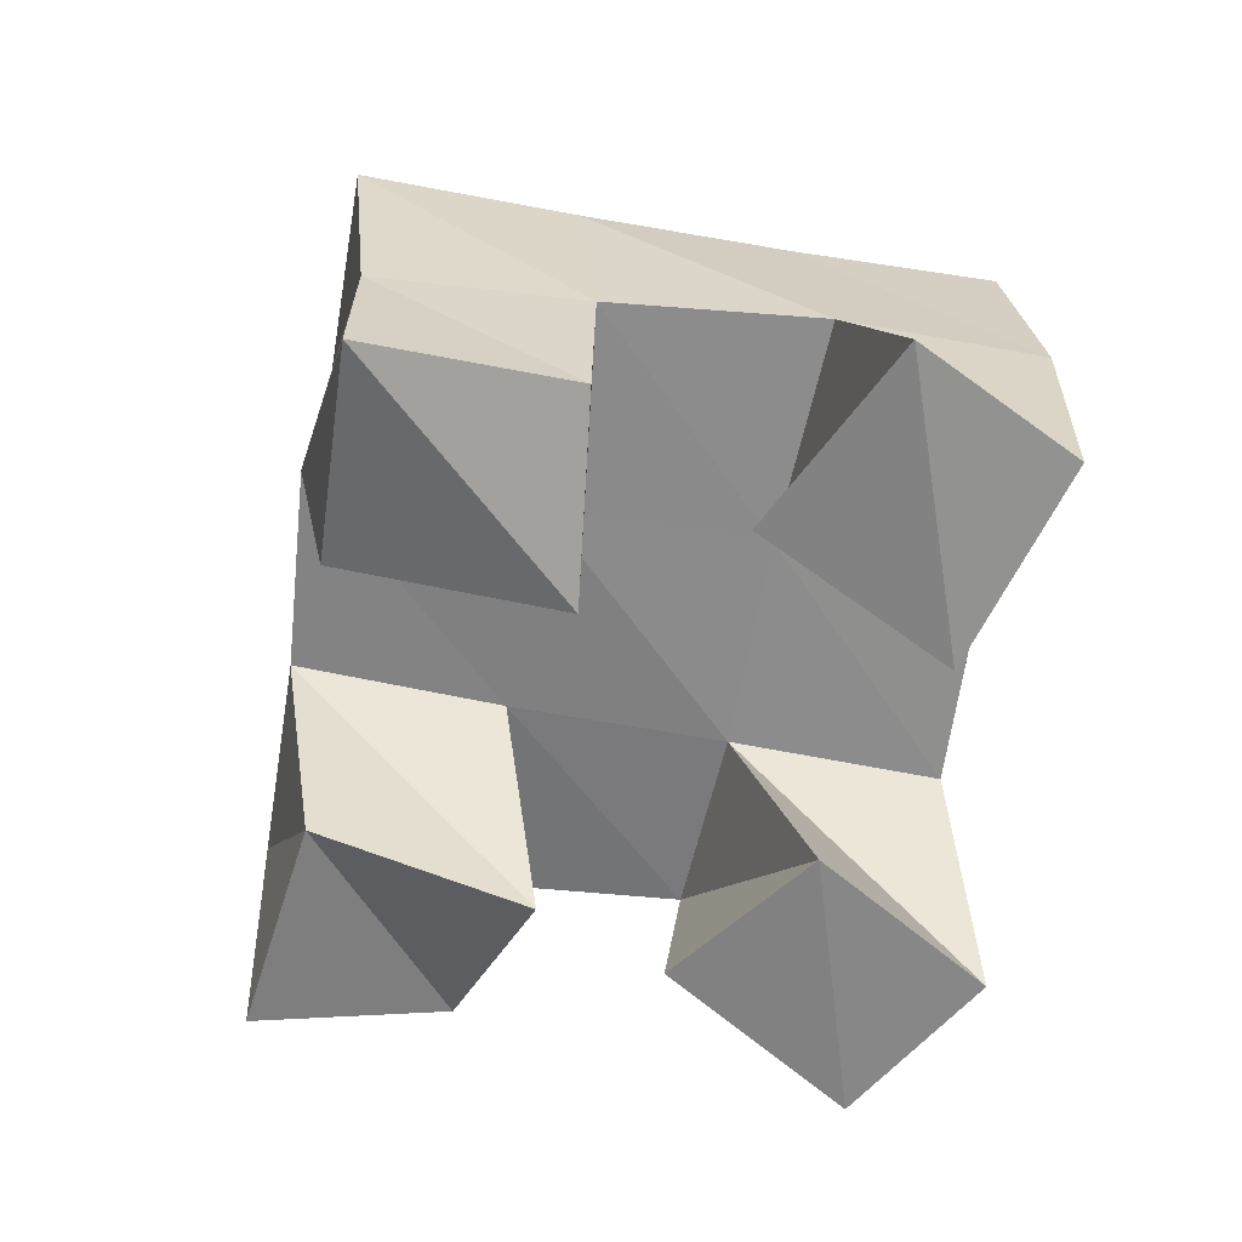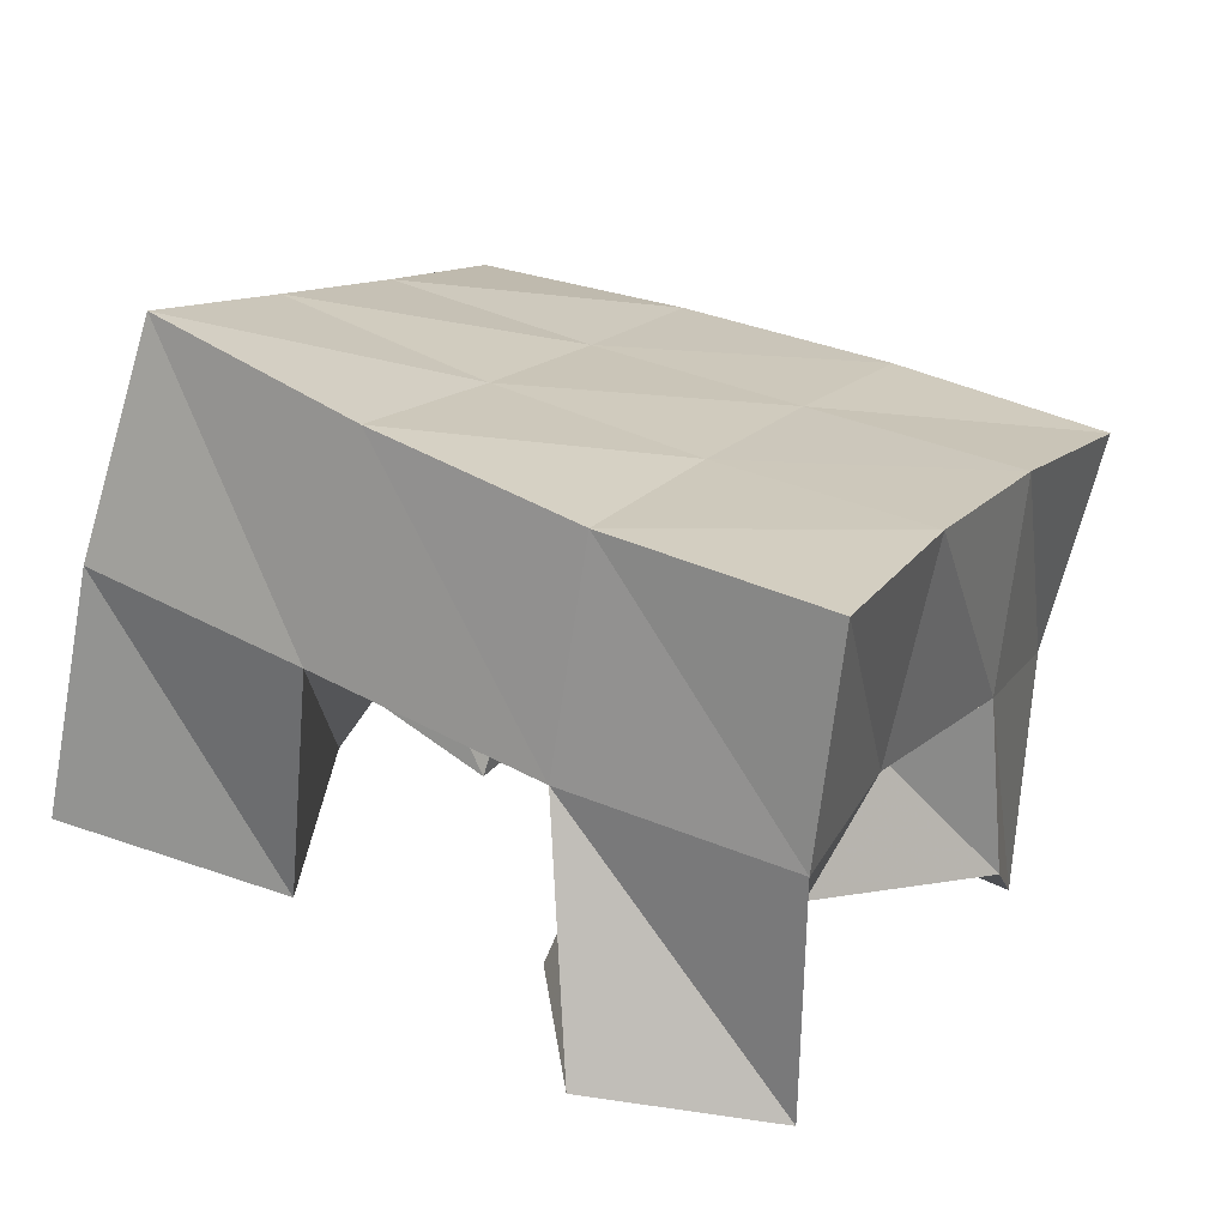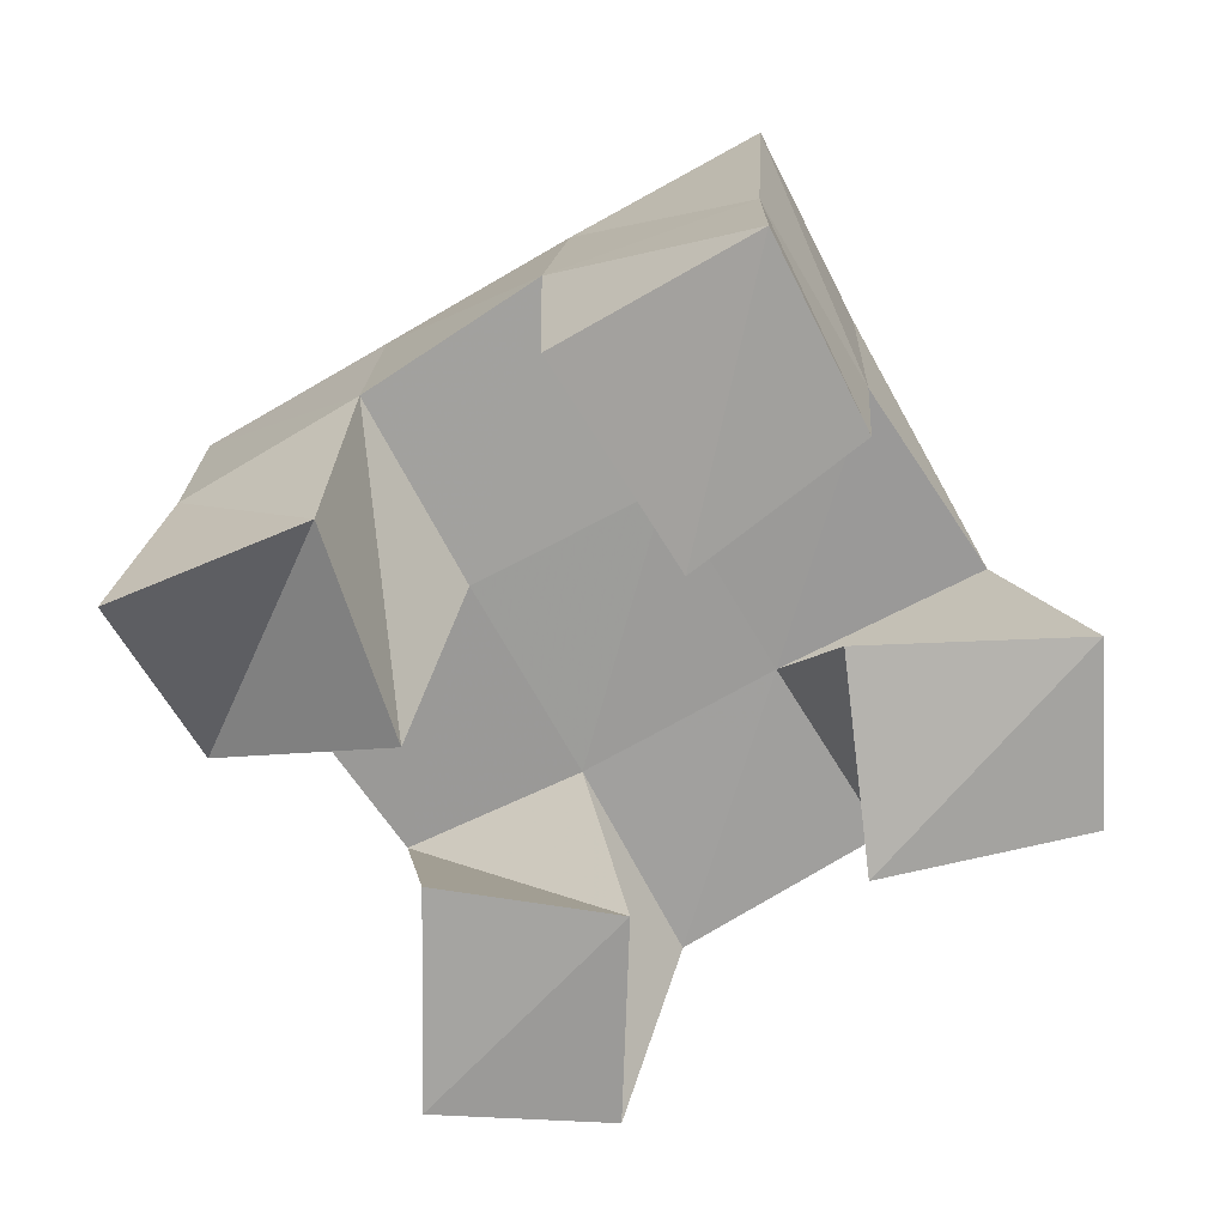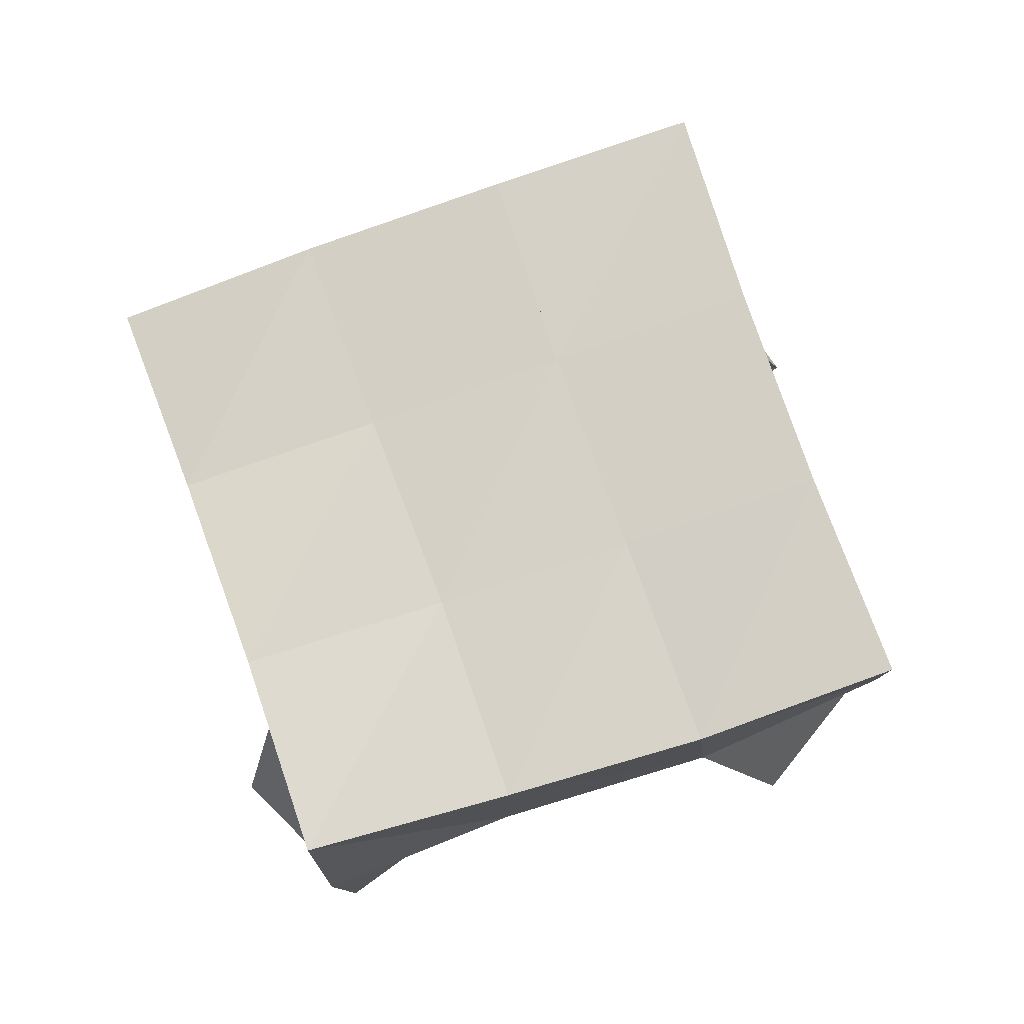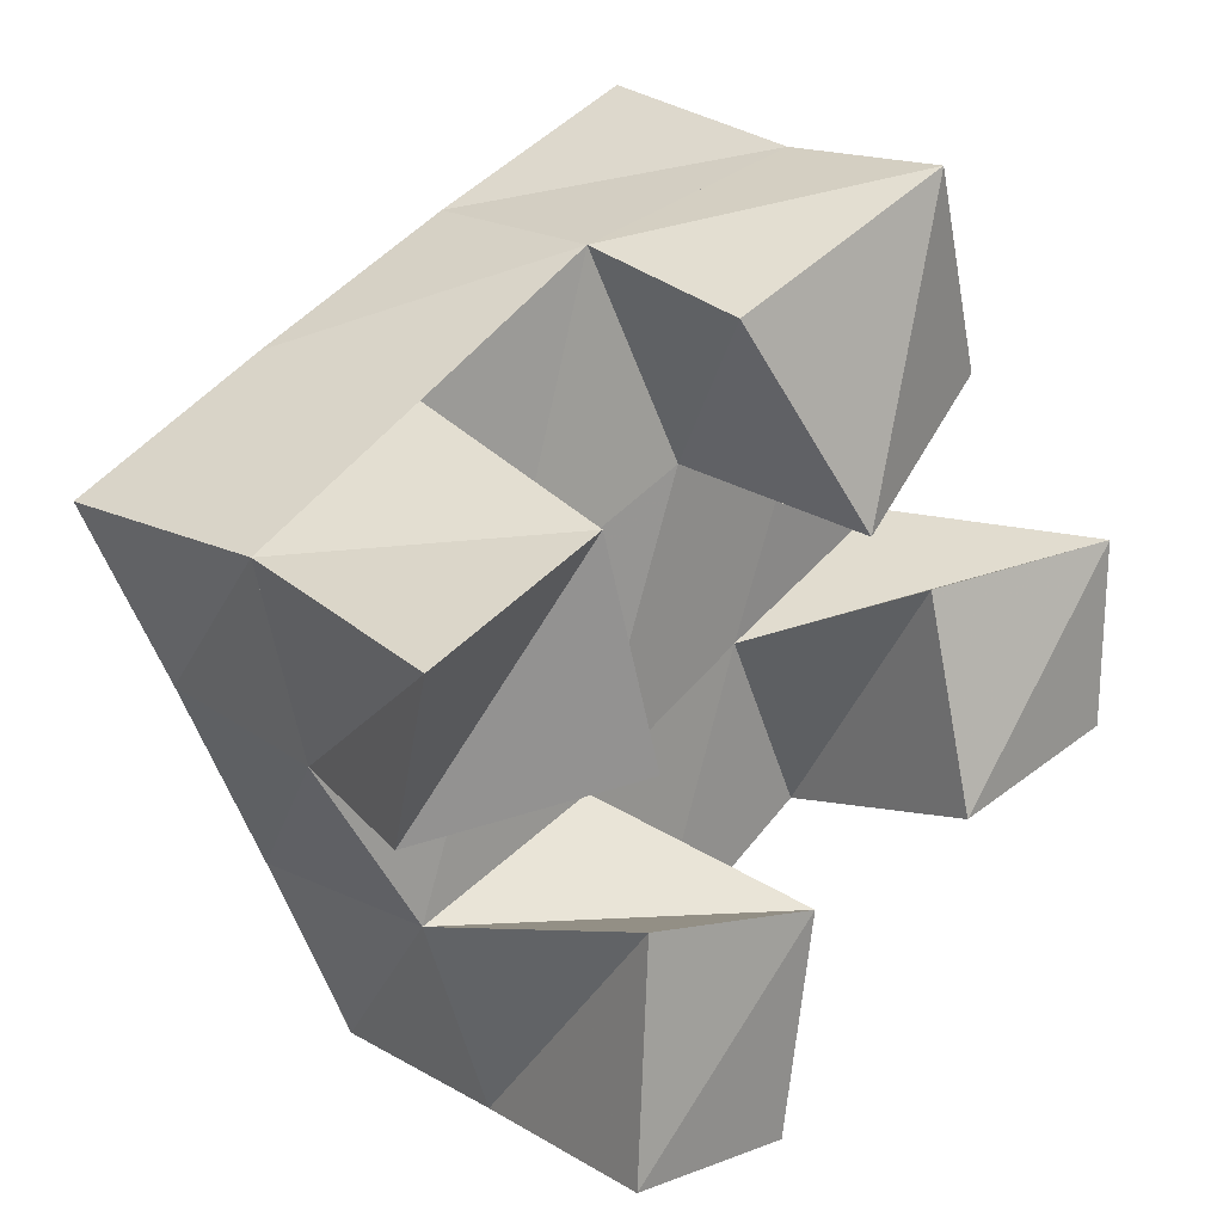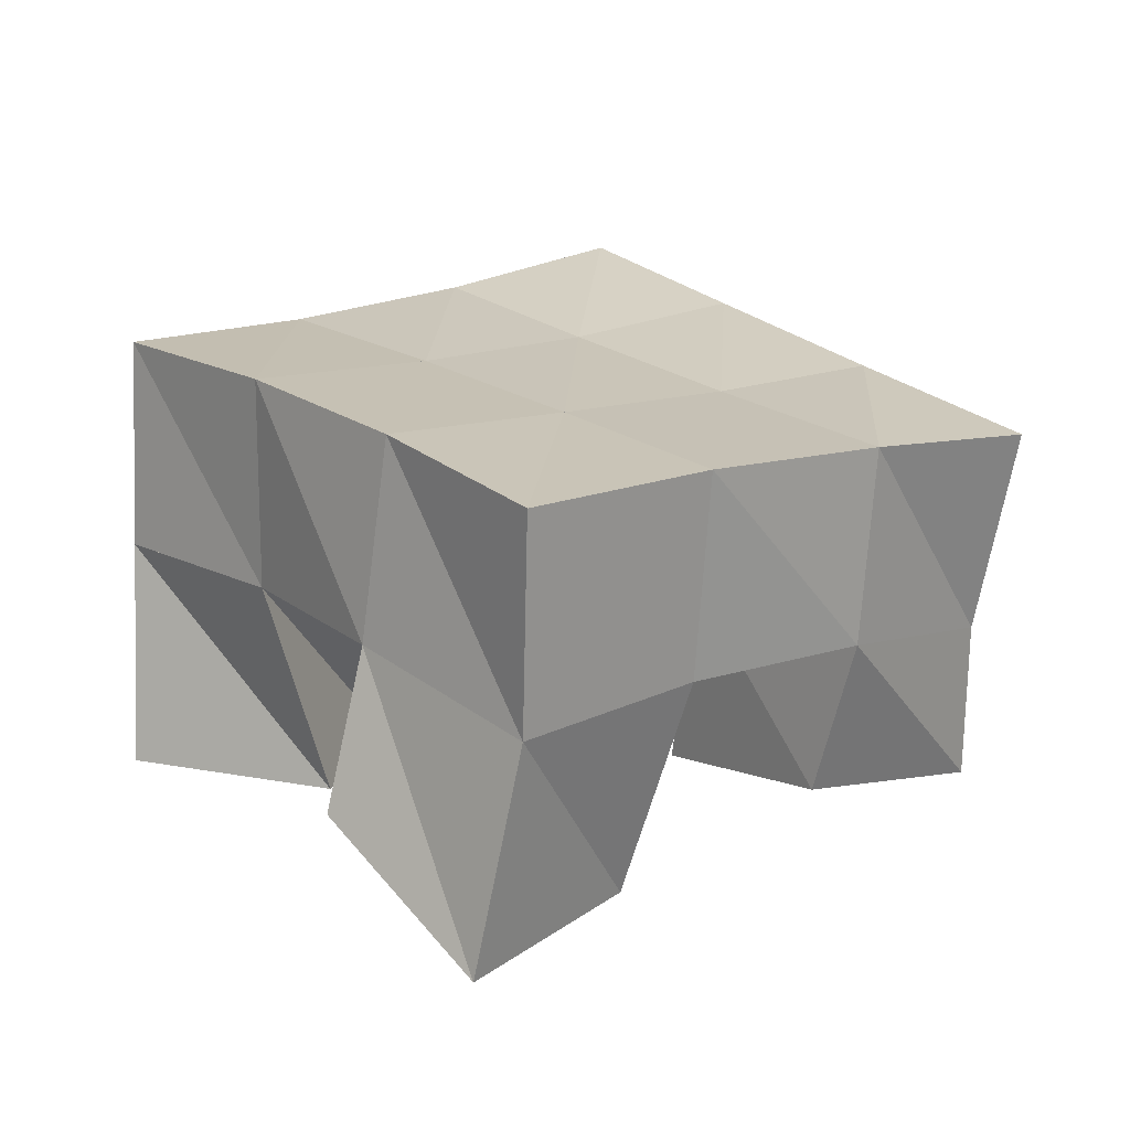
<metadata>
{"format":"obj","ext":"obj","renderer":"f3d","projection":"perspective","resolution":1024,"background":"white","views":[{"elev":-65.4,"azim":53.2,"up":"+Y"},{"elev":-66.1,"azim":166.3,"up":"+Z"},{"elev":-73.8,"azim":3.1,"up":"+Y"},{"elev":76.8,"azim":134.6,"up":"+Y"},{"elev":16.5,"azim":-47.0,"up":"+Z"},{"elev":21.4,"azim":-67.1,"up":"+Y"}]}
</metadata>
<code>
v 3.166 0.1 -0.4603
v 3.175 0.1544 -0.4522
v 3.181 0.1246 -0.5025
v 3.193 0.1614 -0.4986
v 3.211 0.102 -0.4447
v 3.217 0.1544 -0.4302
v 3.225 0.1007 -0.4941
v 3.238 0.153 -0.4745
v 3.319 0.1092 -0.4797
v 3.306 0.1521 -0.4976
v 3.322 0.1 -0.5289
v 3.329 0.1545 -0.5397
v 3.371 0.1004 -0.4778
v 3.354 0.1519 -0.4766
v 3.371 0.1014 -0.5207
v 3.374 0.1564 -0.5202
v 3.259 0.1116 -0.4149
v 3.259 0.1507 -0.4053
v 3.286 0.1001 -0.4603
v 3.283 0.1483 -0.4531
v 3.306 0.1 -0.3898
v 3.306 0.1394 -0.3897
v 3.325 0.1058 -0.4346
v 3.328 0.1472 -0.4331
v 3.227 0.1048 -0.527
v 3.219 0.1588 -0.5387
v 3.223 0.1042 -0.5799
v 3.236 0.1572 -0.584
v 3.271 0.1 -0.5342
v 3.261 0.153 -0.5201
v 3.267 0.1039 -0.5842
v 3.282 0.1546 -0.5656
v 3.174 0.2062 -0.4508
v 3.199 0.2087 -0.4943
v 3.219 0.2031 -0.4276
v 3.242 0.2036 -0.4715
v 3.264 0.1972 -0.404
v 3.286 0.1987 -0.4492
v 3.309 0.1895 -0.3814
v 3.33 0.1956 -0.4268
v 3.221 0.2092 -0.5392
v 3.264 0.2043 -0.517
v 3.306 0.2015 -0.4947
v 3.35 0.2018 -0.4714
v 3.242 0.2072 -0.5848
v 3.286 0.2039 -0.5633
v 3.329 0.2042 -0.5397
v 3.372 0.2075 -0.5152
f 1 2 4
f 3 1 4
f 2 6 8
f 4 2 8
f 6 5 7
f 8 6 7
f 5 1 3
f 7 5 3
f 8 7 3
f 4 8 3
f 2 1 5
f 6 2 5
f 9 10 12
f 11 9 12
f 10 14 16
f 12 10 16
f 14 13 15
f 16 14 15
f 13 9 11
f 15 13 11
f 16 15 11
f 12 16 11
f 10 9 13
f 14 10 13
f 17 18 20
f 19 17 20
f 18 22 24
f 20 18 24
f 22 21 23
f 24 22 23
f 21 17 19
f 23 21 19
f 24 23 19
f 20 24 19
f 18 17 21
f 22 18 21
f 25 26 28
f 27 25 28
f 26 30 32
f 28 26 32
f 30 29 31
f 32 30 31
f 29 25 27
f 31 29 27
f 32 31 27
f 28 32 27
f 26 25 29
f 30 26 29
f 2 33 34
f 4 2 34
f 33 35 36
f 34 33 36
f 35 6 8
f 36 35 8
f 6 2 4
f 8 6 4
f 36 8 4
f 34 36 4
f 33 2 6
f 35 33 6
f 6 35 36
f 8 6 36
f 35 37 38
f 36 35 38
f 37 18 20
f 38 37 20
f 18 6 8
f 20 18 8
f 38 20 8
f 36 38 8
f 35 6 18
f 37 35 18
f 18 37 38
f 20 18 38
f 37 39 40
f 38 37 40
f 39 22 24
f 40 39 24
f 22 18 20
f 24 22 20
f 40 24 20
f 38 40 20
f 37 18 22
f 39 37 22
f 4 34 41
f 26 4 41
f 34 36 42
f 41 34 42
f 36 8 30
f 42 36 30
f 8 4 26
f 30 8 26
f 42 30 26
f 41 42 26
f 34 4 8
f 36 34 8
f 8 36 42
f 30 8 42
f 36 38 43
f 42 36 43
f 38 20 10
f 43 38 10
f 20 8 30
f 10 20 30
f 43 10 30
f 42 43 30
f 36 8 20
f 38 36 20
f 20 38 43
f 10 20 43
f 38 40 44
f 43 38 44
f 40 24 14
f 44 40 14
f 24 20 10
f 14 24 10
f 44 14 10
f 43 44 10
f 38 20 24
f 40 38 24
f 26 41 45
f 28 26 45
f 41 42 46
f 45 41 46
f 42 30 32
f 46 42 32
f 30 26 28
f 32 30 28
f 46 32 28
f 45 46 28
f 41 26 30
f 42 41 30
f 30 42 46
f 32 30 46
f 42 43 47
f 46 42 47
f 43 10 12
f 47 43 12
f 10 30 32
f 12 10 32
f 47 12 32
f 46 47 32
f 42 30 10
f 43 42 10
f 10 43 47
f 12 10 47
f 43 44 48
f 47 43 48
f 44 14 16
f 48 44 16
f 14 10 12
f 16 14 12
f 48 16 12
f 47 48 12
f 43 10 14
f 44 43 14

</code>
